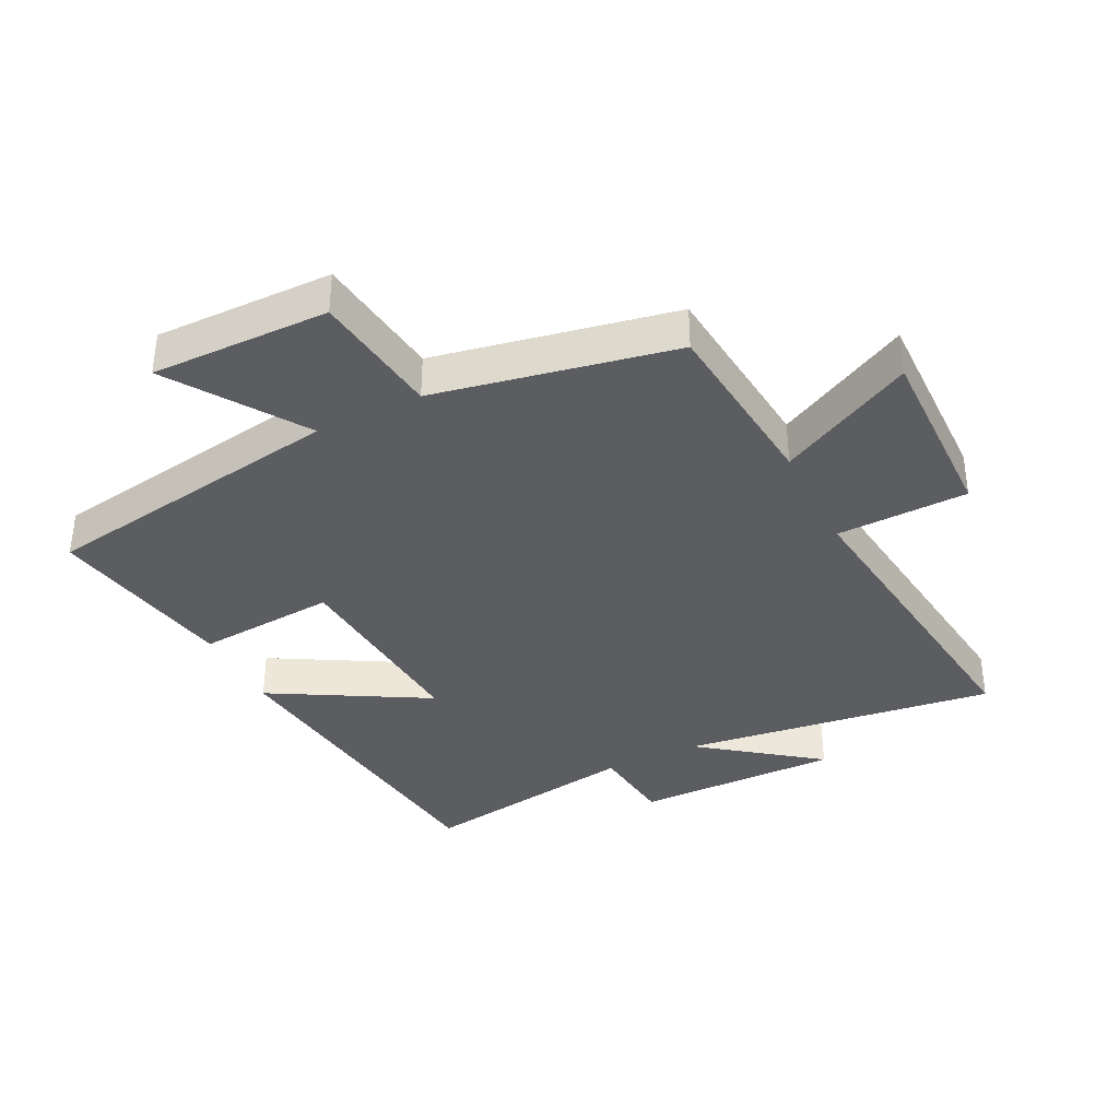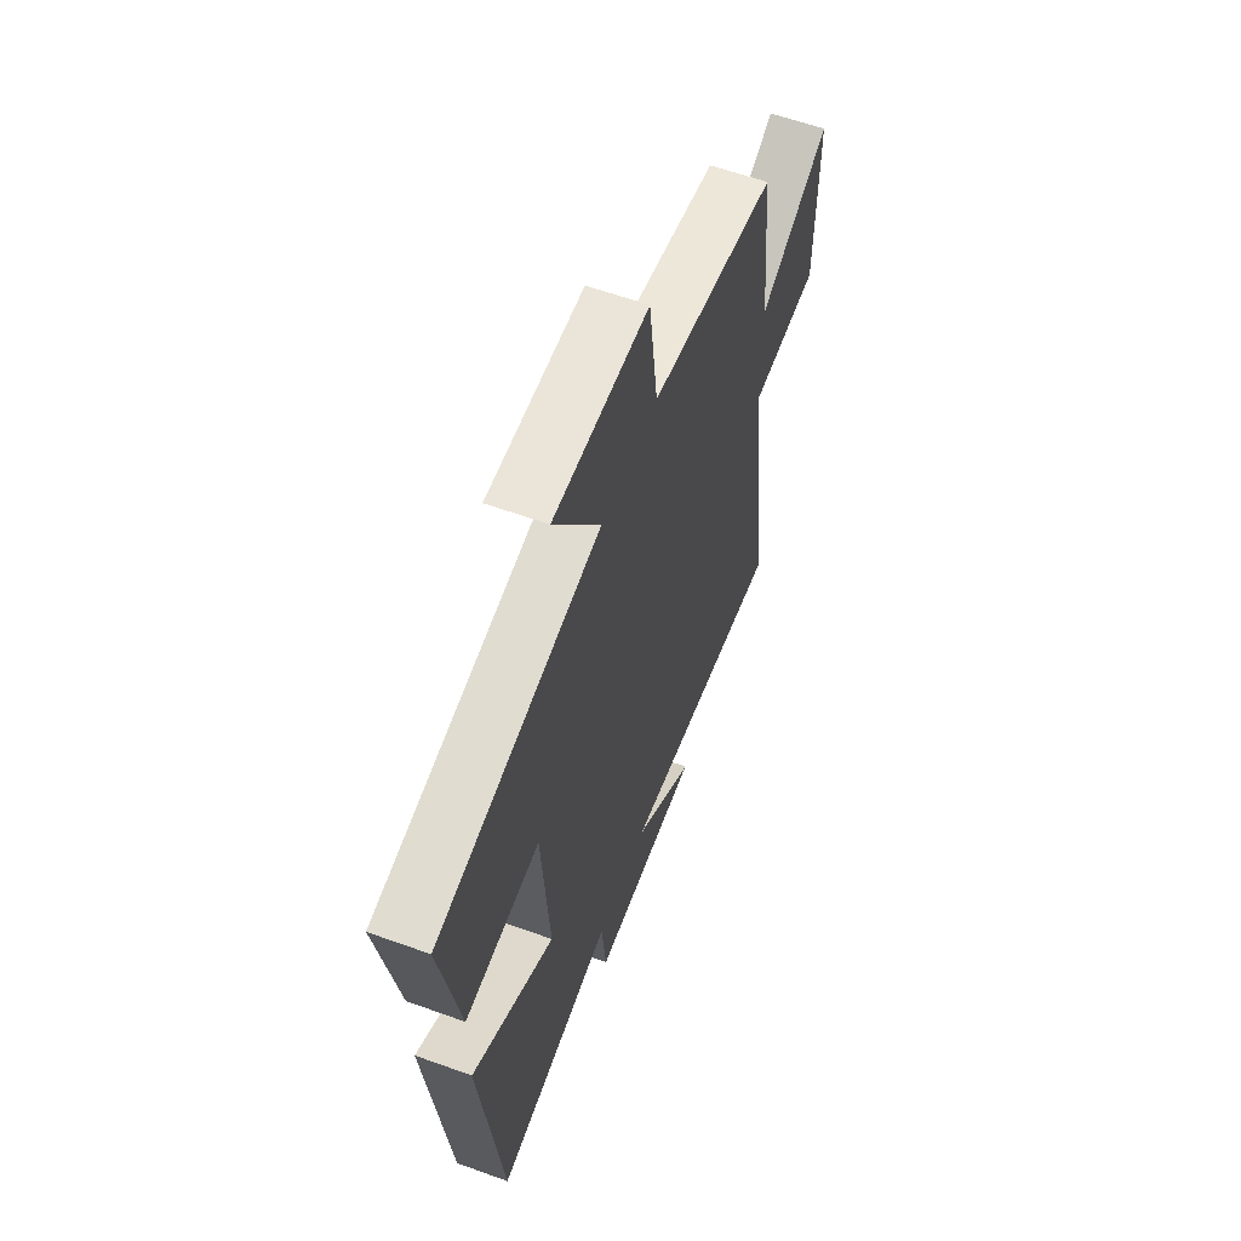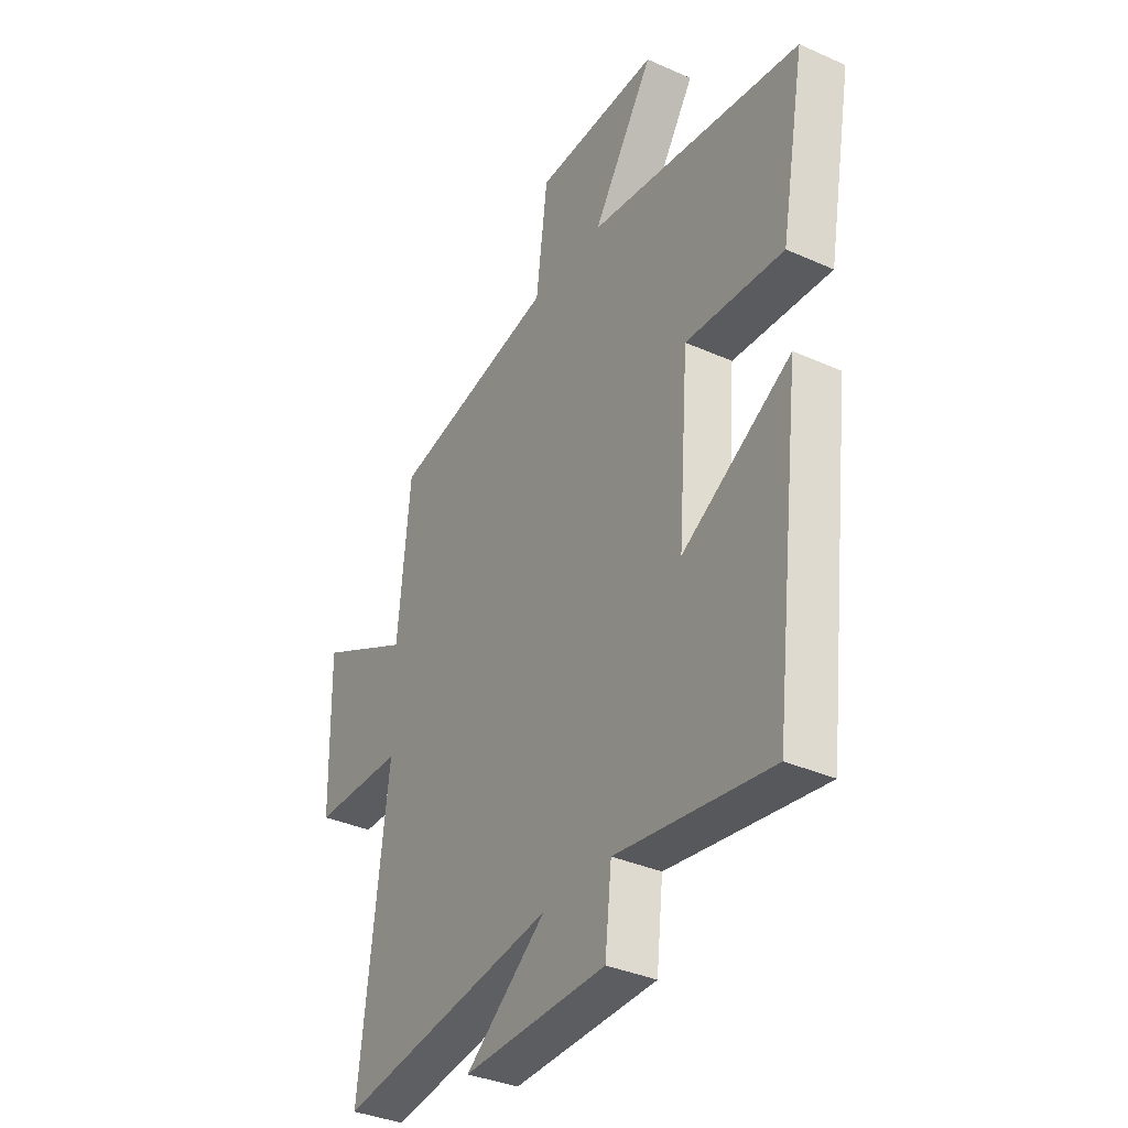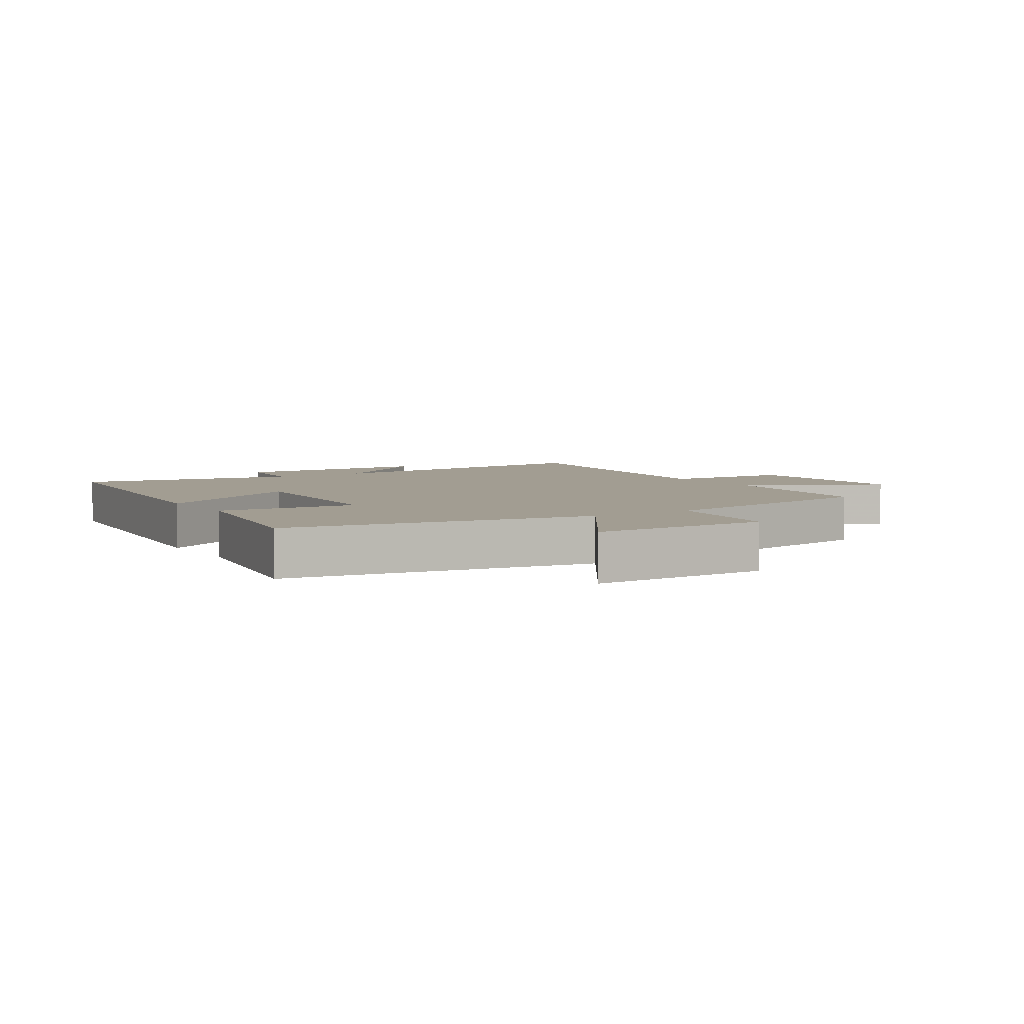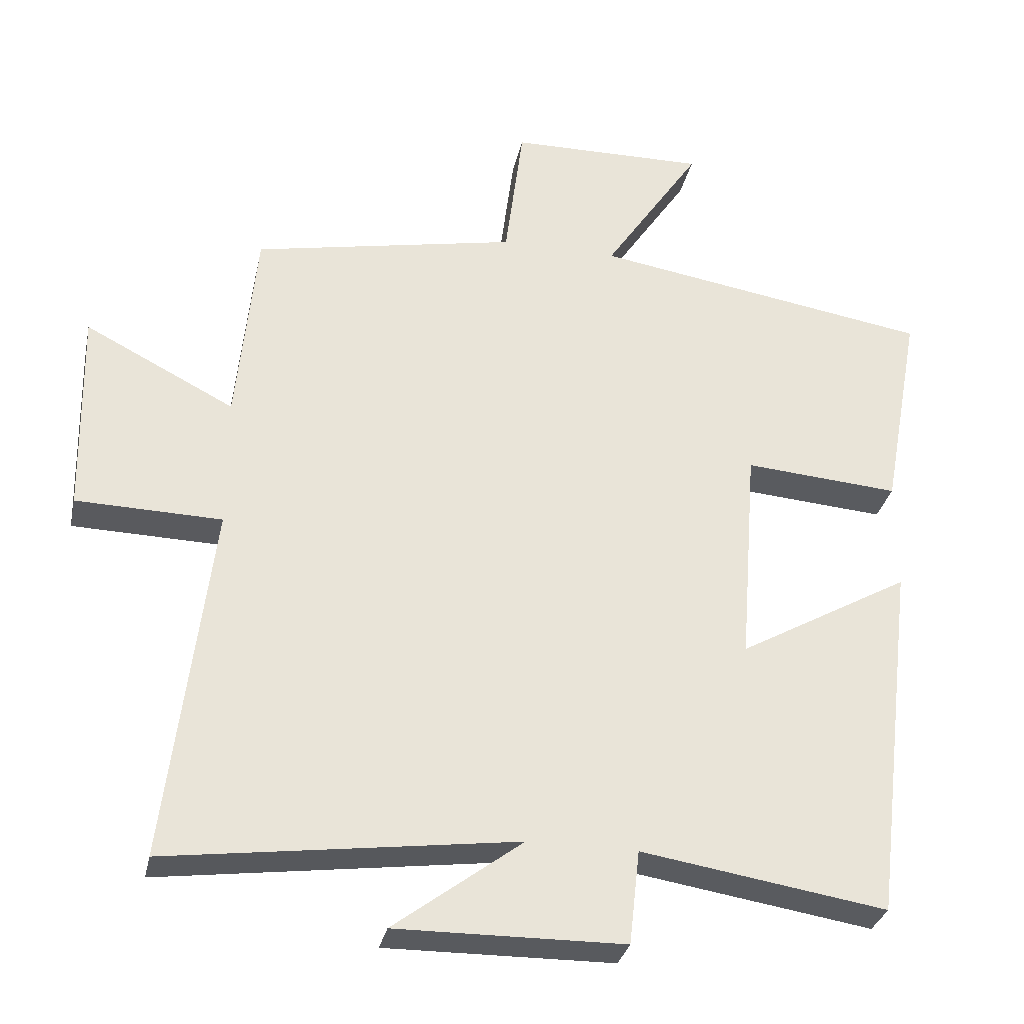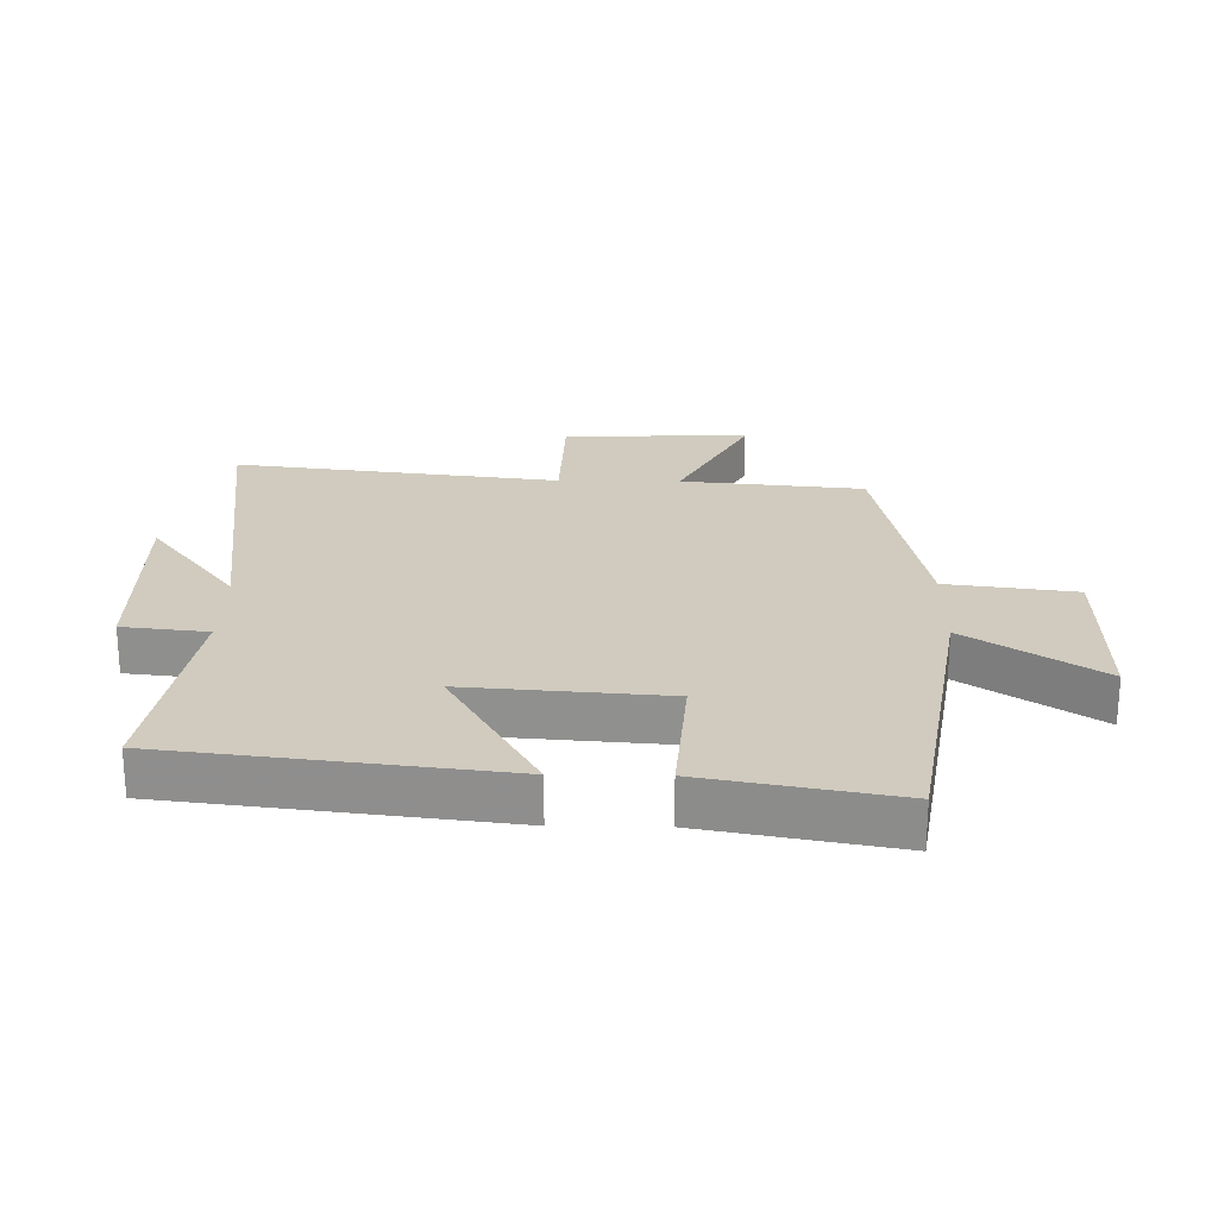
<metadata>
{"format":"obj","ext":"obj","renderer":"f3d","projection":"perspective","resolution":1024,"background":"white","views":[{"elev":-36.9,"azim":26.5,"up":"+Y"},{"elev":59.9,"azim":-69.7,"up":"+Z"},{"elev":-35.7,"azim":-120.5,"up":"+Z"},{"elev":4.9,"azim":-32.4,"up":"+Y"},{"elev":-31.3,"azim":168.0,"up":"+Z"},{"elev":23.6,"azim":-89.0,"up":"+Y"}]}
</metadata>
<code>
v -0.437 0.07 -0.555
v -0.5 0.07 -0.034
v -0.255 0.07 -0.173
v -0.279 0.07 0.141
v -0.5 0.07 0.124
v -0.555 0.07 0.423
v -0.072 0.07 0.5
v -0.21 0.07 0.707
v 0.07 0.07 0.703
v 0.096 0.07 0.5
v 0.472 0.07 0.426
v 0.5 0.07 0.138
v 0.713 0.07 0.247
v 0.707 0.07 -0.047
v 0.5 0.07 -0.052
v 0.563 0.07 -0.566
v 0.068 0.07 -0.5
v 0.251 0.07 -0.638
v -0.073 0.07 -0.634
v -0.088 0.07 -0.5
v -0.437 0 -0.555
v -0.5 0 -0.034
v -0.255 0 -0.173
v -0.279 0 0.141
v -0.5 0 0.124
v -0.555 0 0.423
v -0.072 0 0.5
v -0.21 0 0.707
v 0.07 0 0.703
v 0.096 0 0.5
v 0.472 0 0.426
v 0.5 0 0.138
v 0.713 0 0.247
v 0.707 0 -0.047
v 0.5 0 -0.052
v 0.563 0 -0.566
v 0.068 0 -0.5
v 0.251 0 -0.638
v -0.073 0 -0.634
v -0.088 0 -0.5
f 17 18 19 20
f 15 16 17
f 15 17 20
f 12 13 14 15
f 10 11 12 15
f 10 15 20 1
f 7 8 9 10
f 4 5 6 7
f 3 4 7 10
f 1 2 3
f 1 3 10
f 40 39 38 37
f 37 36 35
f 40 37 35
f 35 34 33 32
f 35 32 31 30
f 21 40 35 30
f 30 29 28 27
f 27 26 25 24
f 30 27 24 23
f 23 22 21
f 30 23 21
f 1 21 22 2
f 2 22 23 3
f 3 23 24 4
f 4 24 25 5
f 5 25 26 6
f 6 26 27 7
f 7 27 28 8
f 8 28 29 9
f 9 29 30 10
f 10 30 31 11
f 11 31 32 12
f 12 32 33 13
f 13 33 34 14
f 14 34 35 15
f 15 35 36 16
f 16 36 37 17
f 17 37 38 18
f 18 38 39 19
f 19 39 40 20
f 20 40 21 1

</code>
